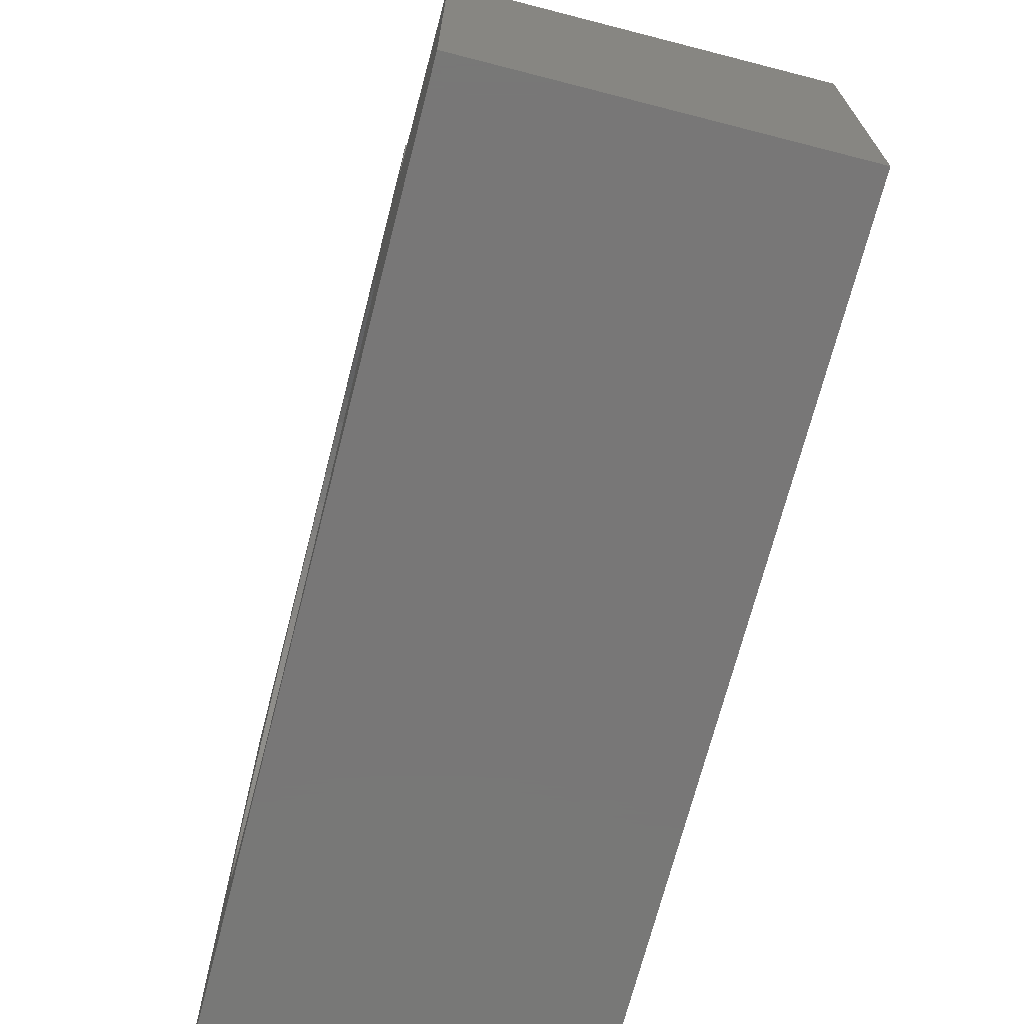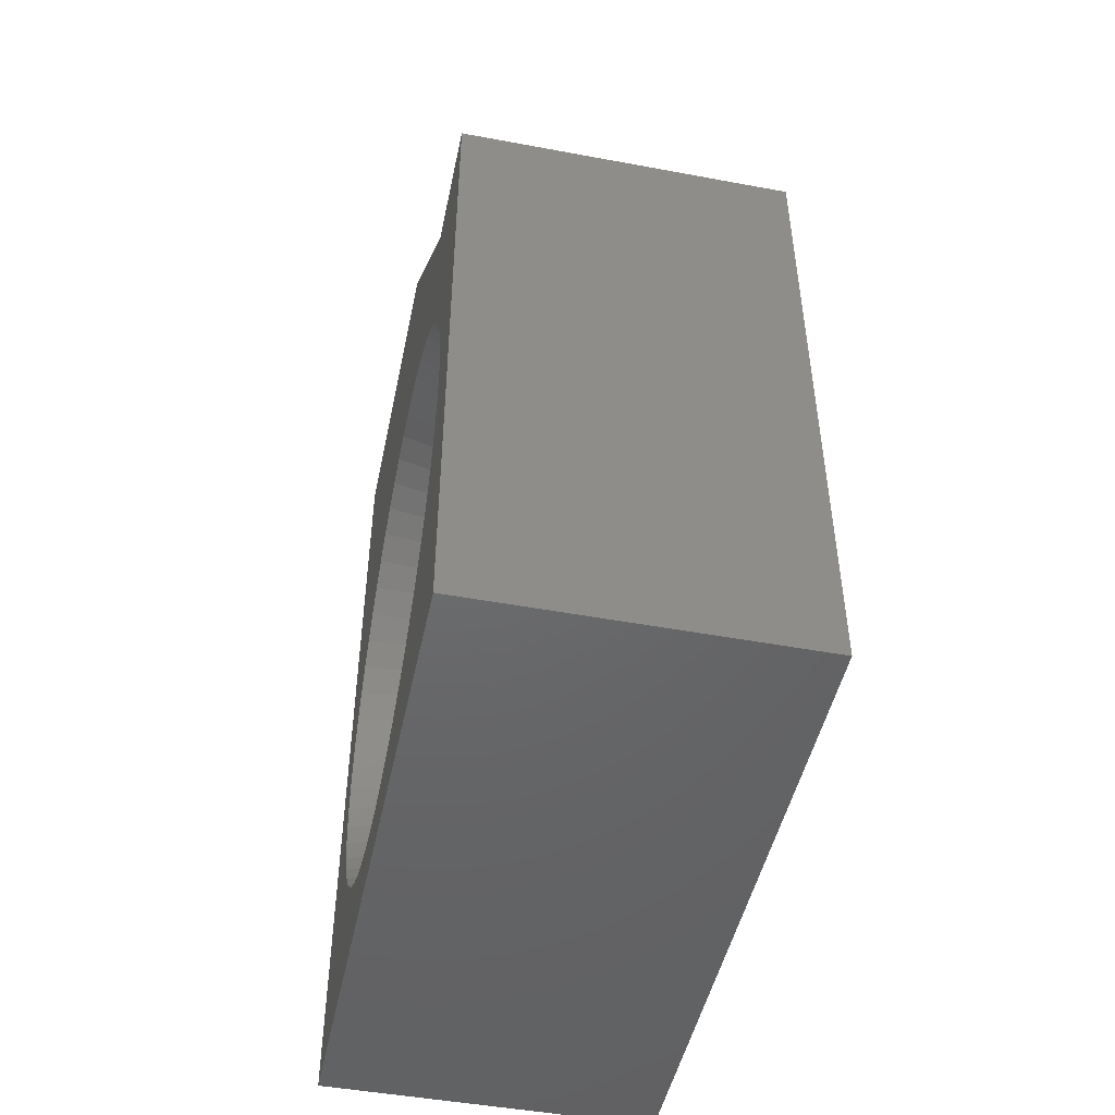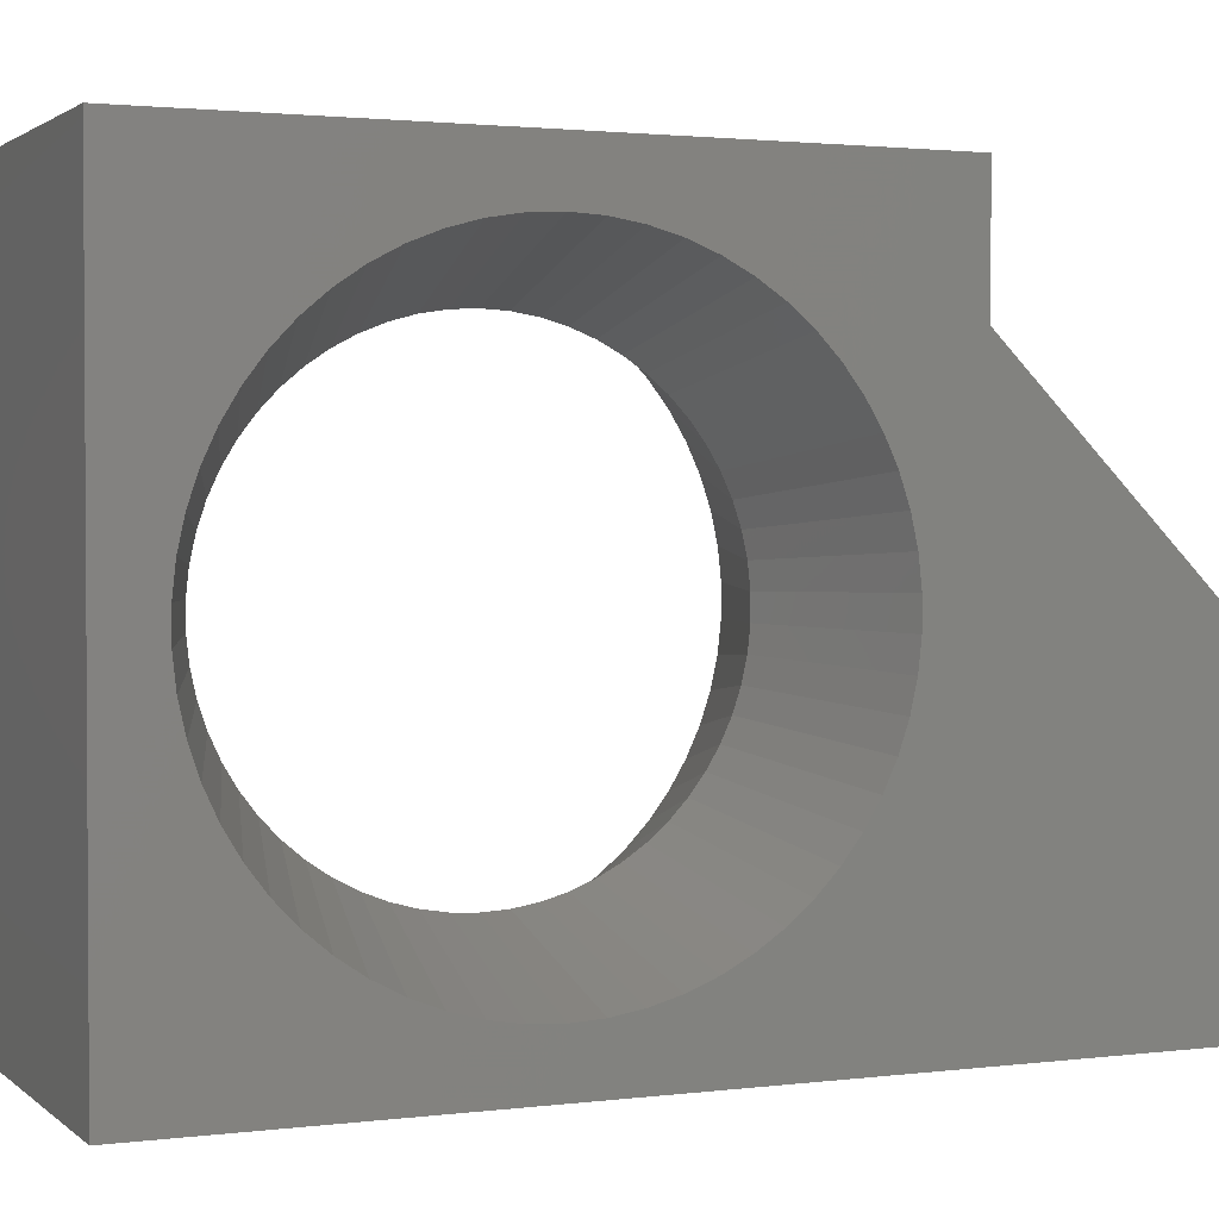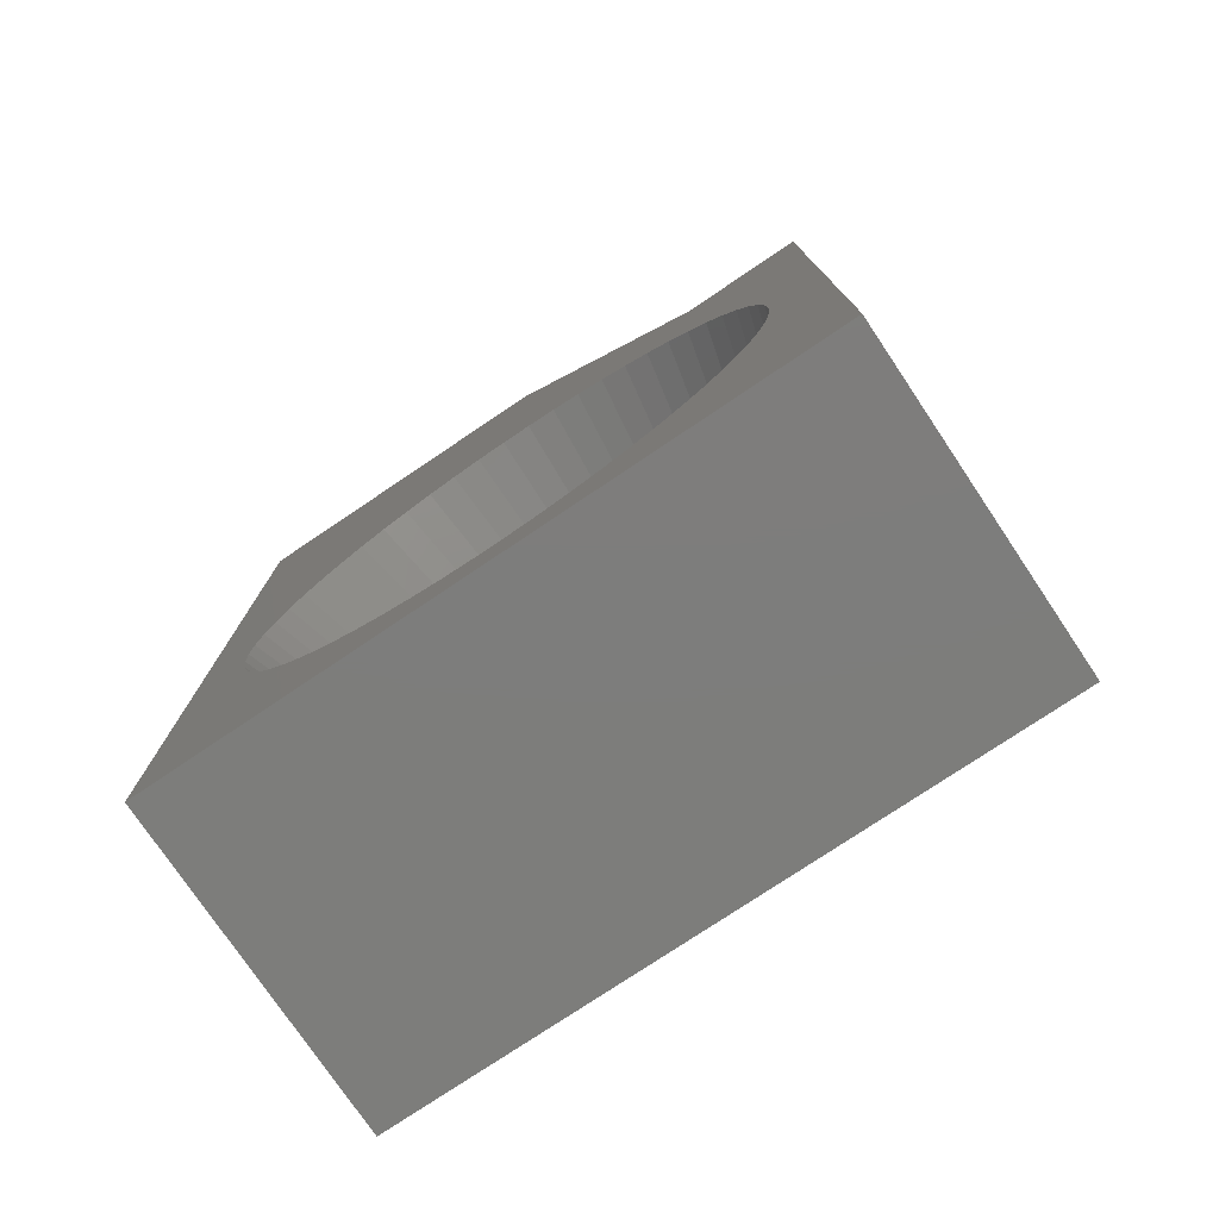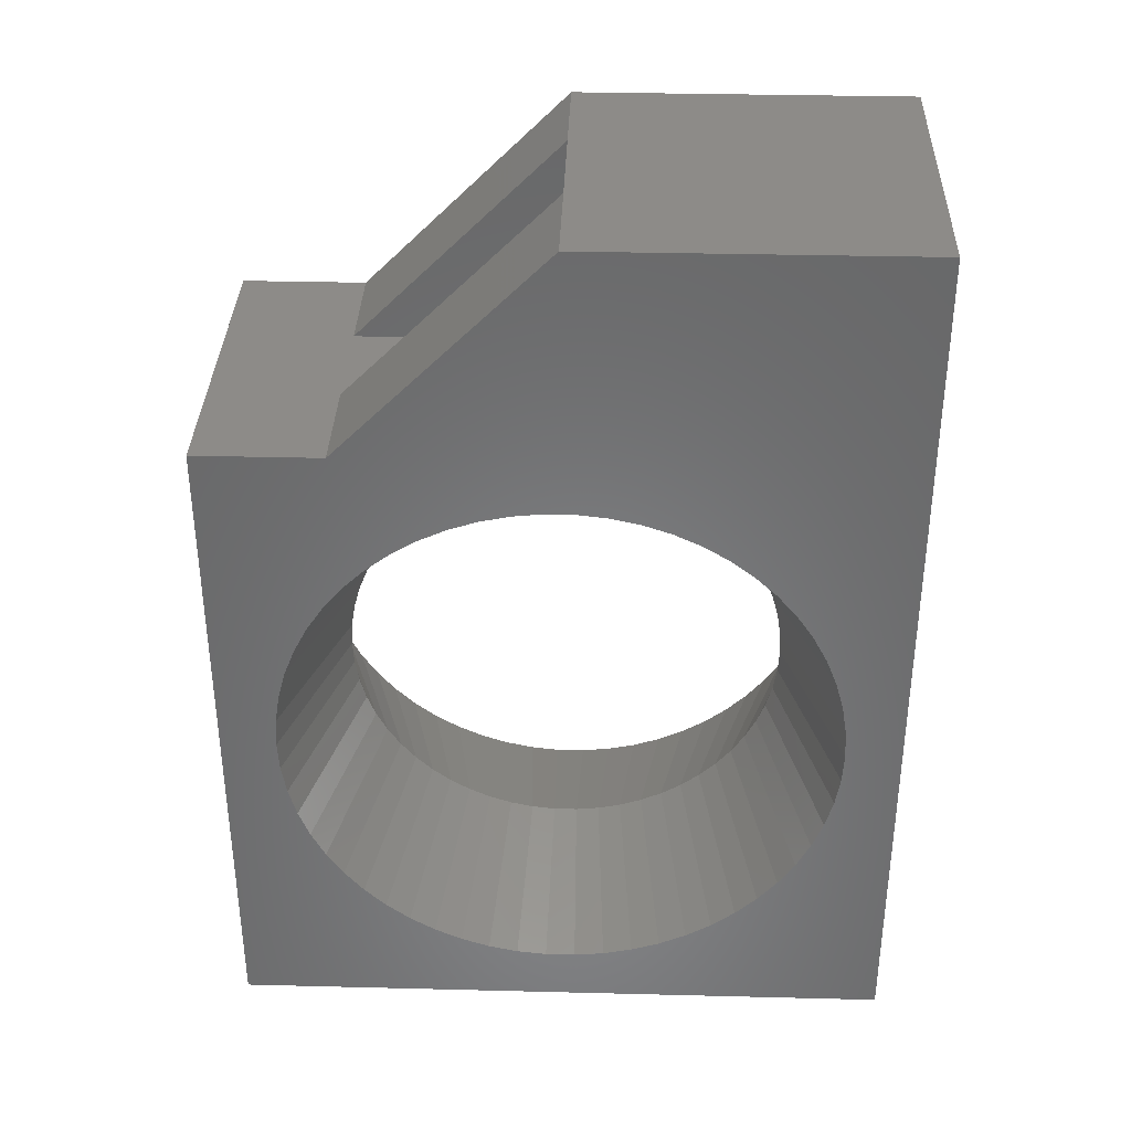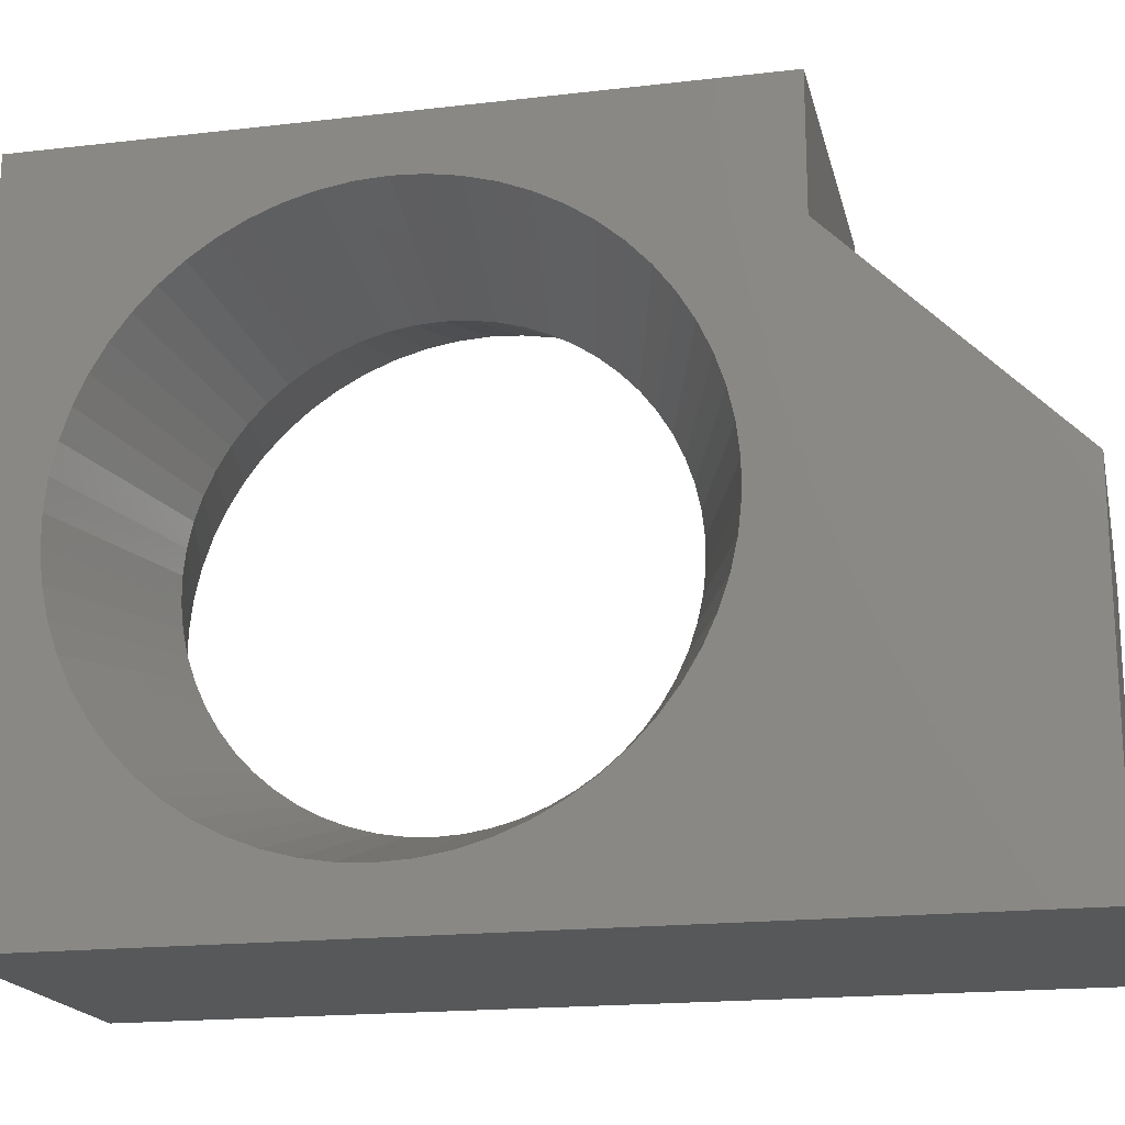
<metadata>
{"format":"stl","ext":"stl","renderer":"f3d","projection":"perspective","resolution":1024,"background":"white","views":[{"elev":-70.2,"azim":165.6,"up":"+Z"},{"elev":-47.8,"azim":-11.8,"up":"+Y"},{"elev":2.0,"azim":66.4,"up":"+Z"},{"elev":-76.7,"azim":-56.1,"up":"+Y"},{"elev":35.1,"azim":91.9,"up":"+Y"},{"elev":-18.4,"azim":102.6,"up":"+Z"}]}
</metadata>
<code>
# stl→obj: 192 verts, 384 faces
v -3.2 3 4.8
v -1.6 0 4.8
v -1.6 3 4.8
v -3.2 0 4.8
v -1.6 0 7.8
v -3.2 0 7.8
v 0 -2.049 7.704
v 0 0 7.8
v 0 0 9.6
v 0 -0.8527 5.447
v 0 -0.8059 5.017
v 0 -0.9458 5.87
v 0 -1.084 6.281
v 0 -1.266 6.674
v 0 -1.489 7.045
v 0 -1.751 7.39
v 0 -2.379 7.984
v 0 -2.738 8.227
v 0 -3.12 8.43
v 0 -3.523 8.591
v 0 -3.94 8.706
v 0 -4.368 8.777
v 0 -4.8 8.8
v 0 -9.6 9.6
v 0 -8.794 5.017
v 0 -8.794 4.583
v 0 -8.747 5.447
v 0 -8.654 5.87
v 0 -8.516 6.281
v 0 -8.334 6.674
v 0 -8.111 7.045
v 0 -7.849 7.39
v 0 -7.551 7.704
v 0 -7.221 7.984
v 0 -6.862 8.227
v 0 -6.48 8.43
v 0 -6.077 8.591
v 0 -5.66 8.706
v 0 -5.232 8.777
v 0 3 4.8
v 0 -0.8059 4.583
v 0 -0.8527 4.153
v 0 -0.9458 3.73
v 0 -1.084 3.319
v 0 3 0
v 0 -1.266 2.926
v 0 -1.489 2.555
v 0 -1.751 2.21
v 0 -2.049 1.896
v 0 -2.379 1.616
v 0 -2.738 1.373
v 0 -3.12 1.17
v 0 -3.523 1.009
v 0 -3.94 0.8935
v 0 -4.368 0.8234
v 0 -4.8 0.8
v 0 -9.6 0
v 0 -5.232 0.8234
v 0 -5.66 0.8935
v 0 -6.077 1.009
v 0 -6.48 1.17
v 0 -6.862 1.373
v 0 -7.221 1.616
v 0 -7.551 1.896
v 0 -7.849 2.21
v 0 -8.111 2.555
v 0 -8.334 2.926
v 0 -8.516 3.319
v 0 -8.654 3.73
v 0 -8.747 4.153
v -4.8 0 9.6
v -4.8 0 7.8
v -4.8 -9.6 0
v -4.8 3 0
v -4.8 3 4.8
v -4.8 -1.084 3.319
v -4.8 -0.8527 5.447
v -4.8 -0.8059 5.017
v -4.8 -0.8059 4.583
v -4.8 -0.8527 4.153
v -4.8 -0.9458 3.73
v -4.8 -1.266 2.926
v -4.8 -1.489 2.555
v -4.8 -1.751 2.21
v -4.8 -2.049 1.896
v -4.8 -2.379 1.616
v -4.8 -2.738 1.373
v -4.8 -3.12 1.17
v -4.8 -3.523 1.009
v -4.8 -3.94 0.8935
v -4.8 -4.368 0.8234
v -4.8 -4.8 0.8
v -4.8 -8.794 4.583
v -4.8 -8.794 5.017
v -4.8 -8.747 4.153
v -4.8 -8.654 3.73
v -4.8 -8.516 3.319
v -4.8 -8.334 2.926
v -4.8 -8.111 2.555
v -4.8 -7.849 2.21
v -4.8 -7.551 1.896
v -4.8 -7.221 1.616
v -4.8 -6.862 1.373
v -4.8 -6.48 1.17
v -4.8 -6.077 1.009
v -4.8 -5.66 0.8935
v -4.8 -5.232 0.8234
v -4.8 -0.9458 5.87
v -4.8 -1.084 6.281
v -4.8 -1.266 6.674
v -4.8 -1.489 7.045
v -4.8 -1.751 7.39
v -4.8 -2.049 7.704
v -4.8 -2.379 7.984
v -4.8 -2.738 8.227
v -4.8 -3.12 8.43
v -4.8 -3.523 8.591
v -4.8 -3.94 8.706
v -4.8 -4.368 8.777
v -4.8 -4.8 8.8
v -4.8 -9.6 9.6
v -4.8 -5.232 8.777
v -4.8 -5.66 8.706
v -4.8 -6.077 8.591
v -4.8 -6.48 8.43
v -4.8 -6.862 8.227
v -4.8 -7.221 7.984
v -4.8 -7.551 7.704
v -4.8 -7.849 7.39
v -4.8 -8.111 7.045
v -4.8 -8.334 6.674
v -4.8 -8.516 6.281
v -4.8 -8.654 5.87
v -4.8 -8.747 5.447
v -2.4 -4.112 1.675
v -2.4 -4.454 1.619
v -2.4 -3.778 1.768
v -2.4 -3.456 1.896
v -2.4 -3.15 2.058
v -2.4 -2.863 2.252
v -2.4 -2.599 2.477
v -2.4 -2.361 2.728
v -2.4 -2.151 3.004
v -2.4 -1.973 3.301
v -2.4 -1.827 3.616
v -2.4 -1.717 3.944
v -2.4 -1.642 4.282
v -2.4 -1.605 4.627
v -2.4 -1.605 4.973
v -2.4 -1.642 5.318
v -2.4 -1.717 5.656
v -2.4 -1.827 5.984
v -2.4 -1.973 6.299
v -2.4 -2.151 6.596
v -2.4 -2.361 6.872
v -2.4 -2.599 7.123
v -2.4 -2.863 7.348
v -2.4 -3.15 7.542
v -2.4 -3.456 7.704
v -2.4 -3.778 7.832
v -2.4 -4.112 7.925
v -2.4 -4.454 7.981
v -2.4 -4.8 8
v -2.4 -5.146 7.981
v -2.4 -5.488 7.925
v -2.4 -5.822 7.832
v -2.4 -6.144 7.704
v -2.4 -6.45 7.542
v -2.4 -6.737 7.348
v -2.4 -7.001 7.123
v -2.4 -7.239 6.872
v -2.4 -7.449 6.596
v -2.4 -7.627 6.299
v -2.4 -7.773 5.984
v -2.4 -7.883 5.656
v -2.4 -7.958 5.318
v -2.4 -7.995 4.973
v -2.4 -7.995 4.627
v -2.4 -7.958 4.282
v -2.4 -7.883 3.944
v -2.4 -7.773 3.616
v -2.4 -7.627 3.301
v -2.4 -7.449 3.004
v -2.4 -7.239 2.728
v -2.4 -7.001 2.477
v -2.4 -6.737 2.252
v -2.4 -6.45 2.058
v -2.4 -6.144 1.896
v -2.4 -5.822 1.768
v -2.4 -5.488 1.675
v -2.4 -5.146 1.619
v -2.4 -4.8 1.6
f 1 2 3
f 2 1 4
f 5 3 2
f 1 6 4
f 7 8 9
f 8 10 11
f 8 12 10
f 8 13 12
f 8 14 13
f 8 15 14
f 8 16 15
f 8 7 16
f 9 17 7
f 9 18 17
f 9 19 18
f 9 20 19
f 9 21 20
f 9 22 21
f 9 23 22
f 24 23 9
f 25 24 26
f 27 24 25
f 28 24 27
f 29 24 28
f 30 24 29
f 31 24 30
f 32 24 31
f 33 24 32
f 34 24 33
f 35 24 34
f 36 24 35
f 37 24 36
f 38 24 37
f 39 24 38
f 23 24 39
f 11 40 8
f 41 40 11
f 42 40 41
f 43 40 42
f 44 40 43
f 40 44 45
f 46 45 44
f 47 45 46
f 48 45 47
f 49 45 48
f 50 45 49
f 51 45 50
f 52 45 51
f 53 45 52
f 54 45 53
f 55 45 54
f 56 45 55
f 57 56 58
f 57 26 24
f 56 57 45
f 59 57 58
f 60 57 59
f 61 57 60
f 62 57 61
f 63 57 62
f 64 57 63
f 65 57 64
f 66 57 65
f 67 57 66
f 68 57 67
f 69 57 68
f 70 57 69
f 26 57 70
f 3 8 40
f 8 3 5
f 2 6 5
f 6 2 4
f 5 9 8
f 9 5 71
f 6 71 5
f 71 6 72
f 73 45 57
f 45 73 74
f 45 3 40
f 3 45 1
f 74 1 45
f 1 74 75
f 75 6 1
f 6 75 72
f 76 75 74
f 77 75 78
f 75 79 78
f 75 80 79
f 75 81 80
f 75 76 81
f 74 82 76
f 74 83 82
f 74 84 83
f 74 85 84
f 74 86 85
f 74 87 86
f 74 88 87
f 74 89 88
f 74 90 89
f 74 91 90
f 74 92 91
f 73 92 74
f 93 73 94
f 95 73 93
f 96 73 95
f 97 73 96
f 98 73 97
f 99 73 98
f 100 73 99
f 101 73 100
f 102 73 101
f 103 73 102
f 104 73 103
f 105 73 104
f 106 73 105
f 107 73 106
f 92 73 107
f 75 77 72
f 108 72 77
f 109 72 108
f 110 72 109
f 111 72 110
f 112 72 111
f 113 72 112
f 72 113 71
f 114 71 113
f 115 71 114
f 116 71 115
f 117 71 116
f 118 71 117
f 119 71 118
f 120 71 119
f 121 120 122
f 121 94 73
f 120 121 71
f 123 121 122
f 124 121 123
f 125 121 124
f 126 121 125
f 127 121 126
f 128 121 127
f 129 121 128
f 130 121 129
f 131 121 130
f 132 121 131
f 133 121 132
f 134 121 133
f 94 121 134
f 73 24 121
f 24 73 57
f 135 136 55
f 54 135 55
f 137 135 54
f 53 137 54
f 138 137 53
f 52 138 53
f 139 138 52
f 51 139 52
f 140 139 51
f 50 140 51
f 141 140 50
f 49 141 50
f 142 141 49
f 48 142 49
f 143 142 48
f 47 143 48
f 144 143 47
f 46 144 47
f 145 144 46
f 44 145 46
f 146 145 44
f 43 146 44
f 147 146 43
f 42 147 43
f 148 147 42
f 41 148 42
f 148 11 149
f 11 148 41
f 11 150 149
f 10 150 11
f 10 151 150
f 12 151 10
f 12 152 151
f 13 152 12
f 13 153 152
f 14 153 13
f 14 154 153
f 14 15 154
f 15 155 154
f 15 16 155
f 16 156 155
f 16 7 156
f 7 157 156
f 7 17 157
f 17 158 157
f 17 18 158
f 18 159 158
f 18 19 159
f 19 160 159
f 19 20 160
f 20 161 160
f 20 21 161
f 21 162 161
f 21 22 162
f 22 163 162
f 22 23 163
f 163 23 164
f 23 39 164
f 164 39 165
f 39 38 165
f 165 38 166
f 38 37 166
f 166 37 167
f 37 36 167
f 167 36 168
f 36 35 168
f 168 35 169
f 35 34 169
f 169 34 170
f 34 33 170
f 170 33 171
f 33 32 171
f 171 32 172
f 32 31 172
f 172 31 173
f 31 30 173
f 173 30 174
f 30 29 174
f 174 29 175
f 29 28 175
f 175 28 176
f 28 27 176
f 176 27 177
f 27 25 177
f 25 178 177
f 178 25 26
f 178 26 179
f 179 26 70
f 179 70 180
f 180 70 69
f 180 69 181
f 181 69 68
f 181 68 182
f 182 68 67
f 183 182 67
f 183 67 66
f 184 183 66
f 184 66 65
f 185 184 65
f 185 65 64
f 186 185 64
f 186 64 63
f 187 186 63
f 187 63 62
f 188 187 62
f 188 62 61
f 189 188 61
f 189 61 60
f 190 189 60
f 190 60 59
f 191 190 59
f 191 59 58
f 192 191 58
f 192 58 56
f 136 192 56
f 55 136 56
f 162 119 161
f 119 118 161
f 161 118 160
f 118 117 160
f 160 117 159
f 117 116 159
f 159 116 158
f 116 115 158
f 158 115 157
f 115 114 157
f 157 114 156
f 114 113 156
f 156 113 155
f 113 112 155
f 155 112 154
f 112 111 154
f 154 111 153
f 111 110 153
f 153 110 152
f 110 109 152
f 152 109 151
f 109 108 151
f 151 108 150
f 108 77 150
f 150 77 149
f 77 78 149
f 78 148 149
f 148 78 79
f 148 79 147
f 147 79 80
f 147 80 146
f 146 80 81
f 146 81 145
f 145 81 76
f 145 76 144
f 144 76 82
f 143 144 82
f 143 82 83
f 142 143 83
f 142 83 84
f 141 142 84
f 141 84 85
f 140 141 85
f 140 85 86
f 139 140 86
f 139 86 87
f 138 139 87
f 138 87 88
f 137 138 88
f 137 88 89
f 135 137 89
f 135 89 90
f 136 135 90
f 136 90 91
f 192 136 91
f 192 91 92
f 191 192 92
f 107 191 92
f 190 191 107
f 106 190 107
f 189 190 106
f 105 189 106
f 188 189 105
f 104 188 105
f 187 188 104
f 103 187 104
f 186 187 103
f 102 186 103
f 185 186 102
f 101 185 102
f 184 185 101
f 100 184 101
f 183 184 100
f 99 183 100
f 182 183 99
f 98 182 99
f 181 182 98
f 97 181 98
f 180 181 97
f 96 180 97
f 179 180 96
f 95 179 96
f 178 179 95
f 93 178 95
f 178 94 177
f 94 178 93
f 94 176 177
f 134 176 94
f 134 175 176
f 133 175 134
f 133 174 175
f 132 174 133
f 132 173 174
f 131 173 132
f 131 172 173
f 131 130 172
f 130 171 172
f 130 129 171
f 129 170 171
f 129 128 170
f 128 169 170
f 128 127 169
f 127 168 169
f 127 126 168
f 126 167 168
f 126 125 167
f 125 166 167
f 125 124 166
f 124 165 166
f 124 123 165
f 123 164 165
f 123 122 164
f 122 163 164
f 122 120 163
f 163 120 162
f 120 119 162
f 71 24 9
f 24 71 121

</code>
